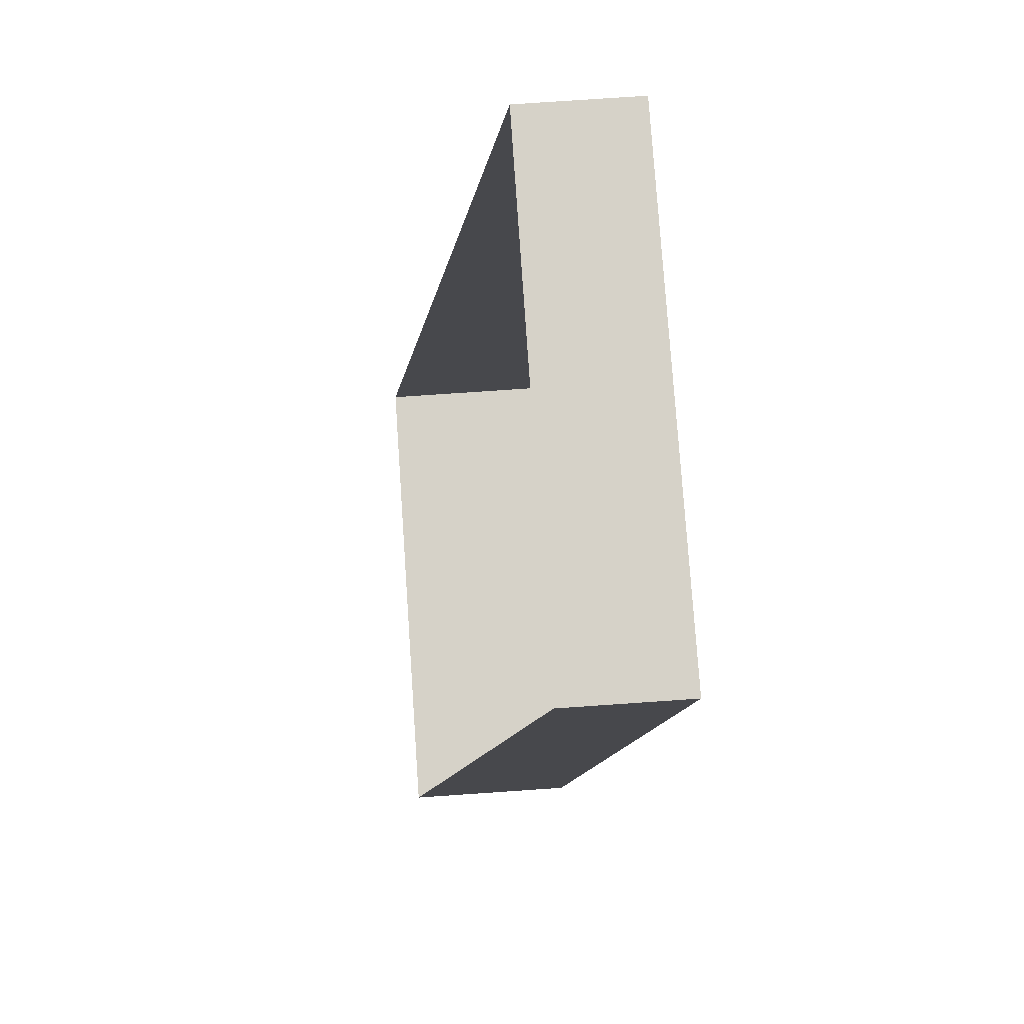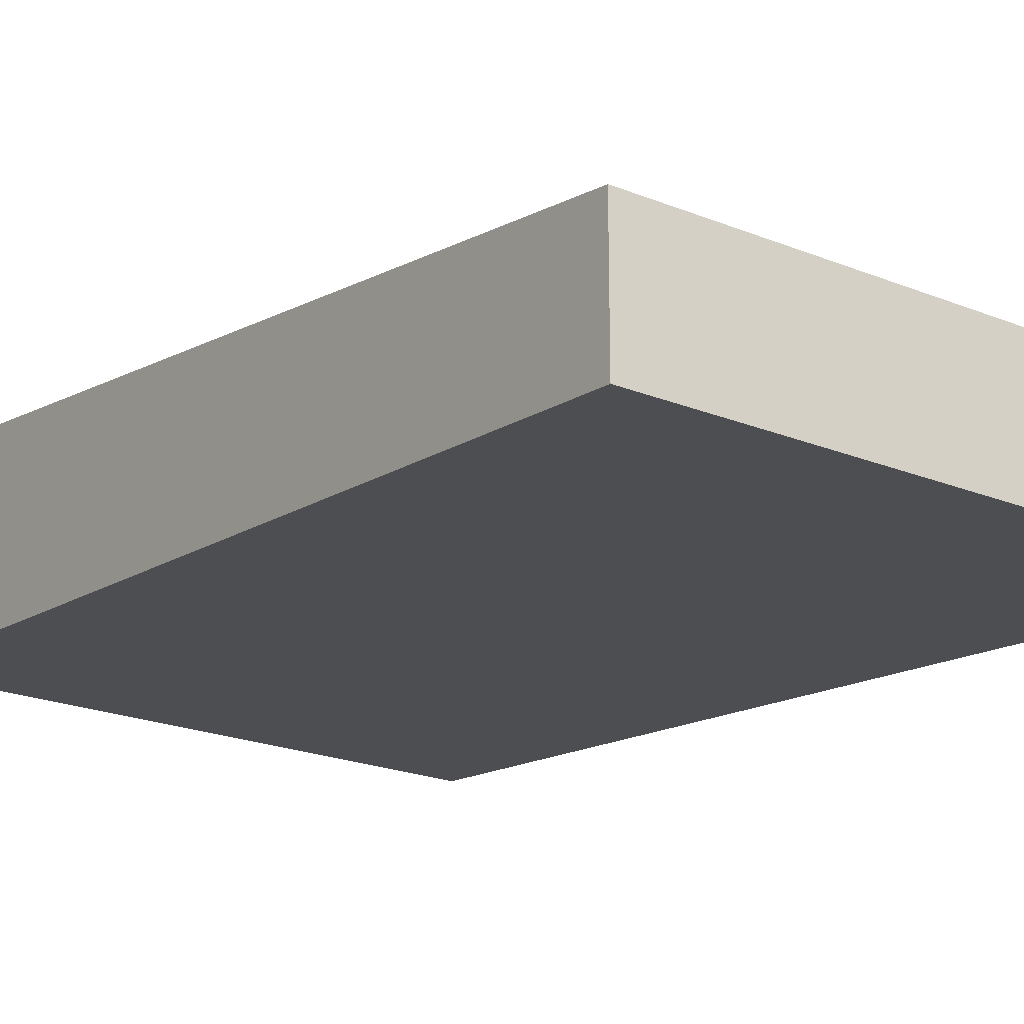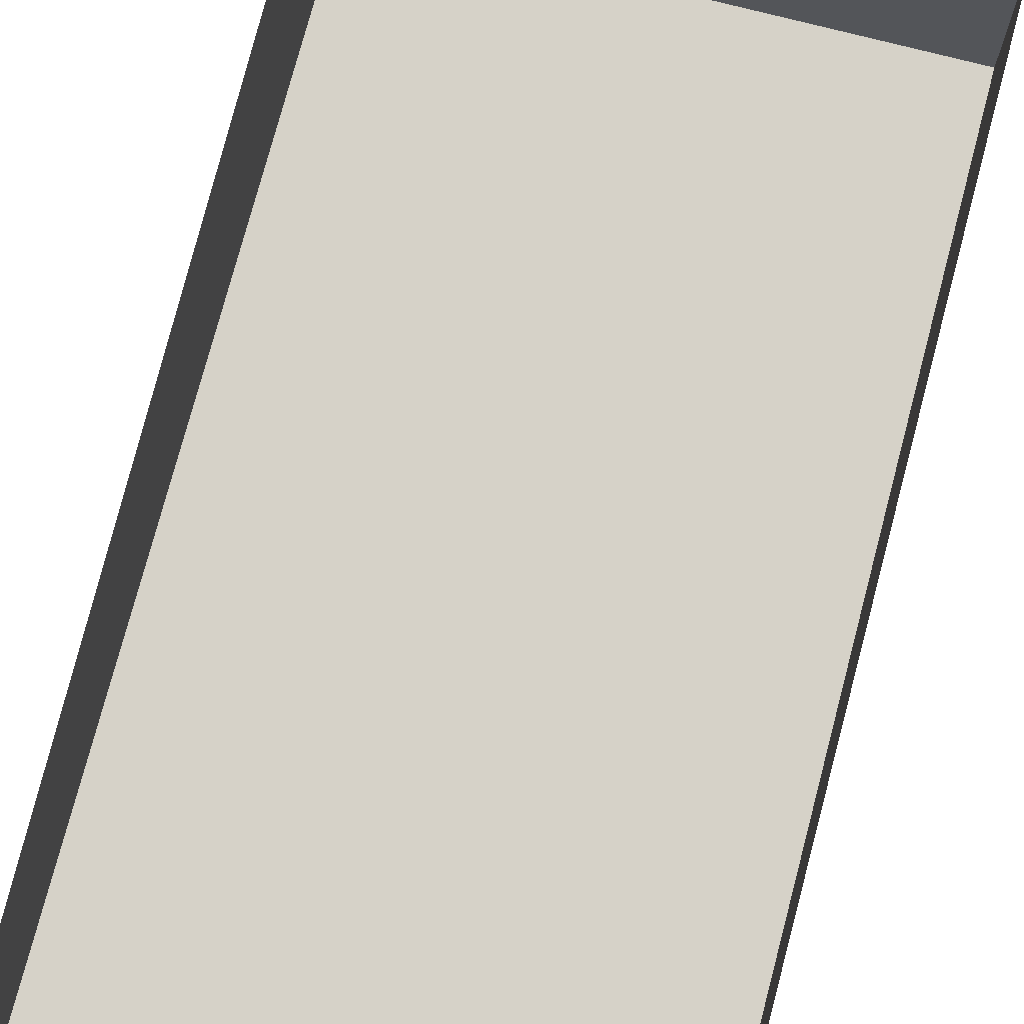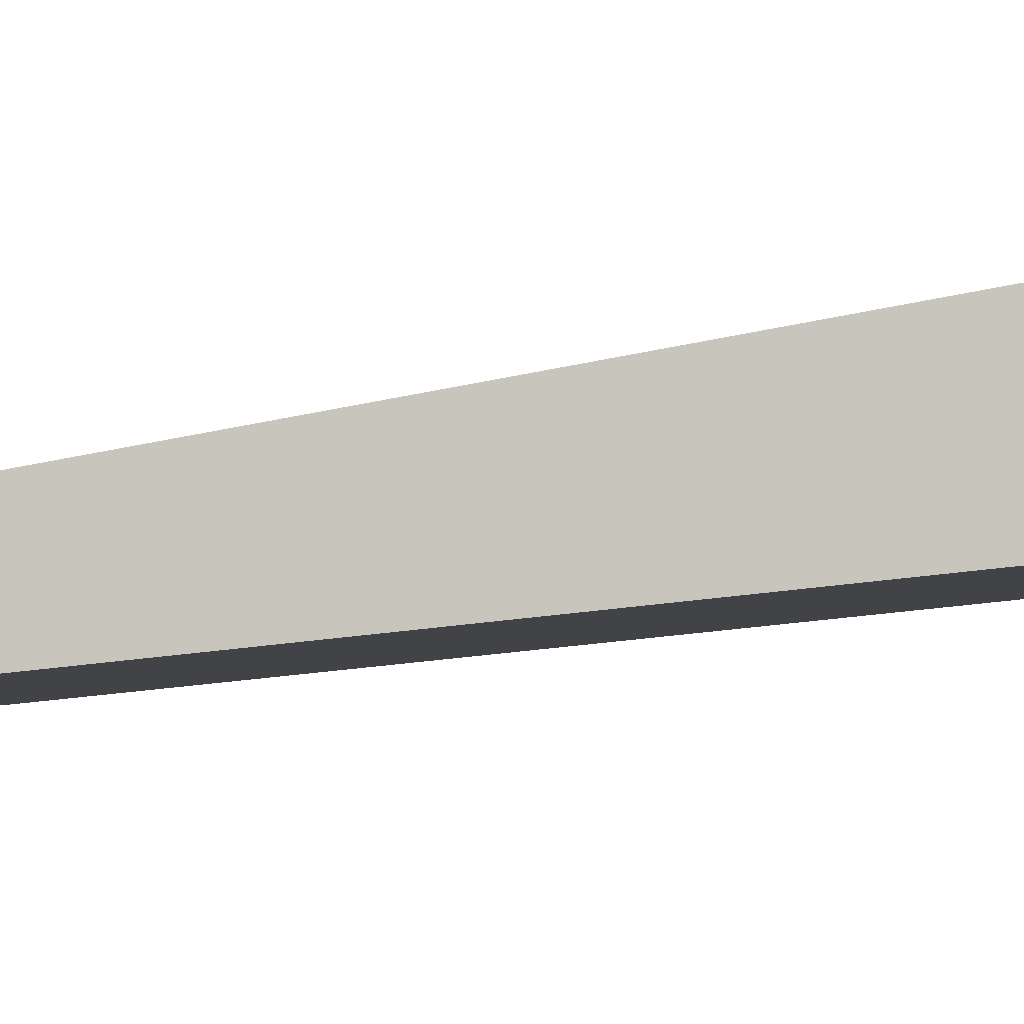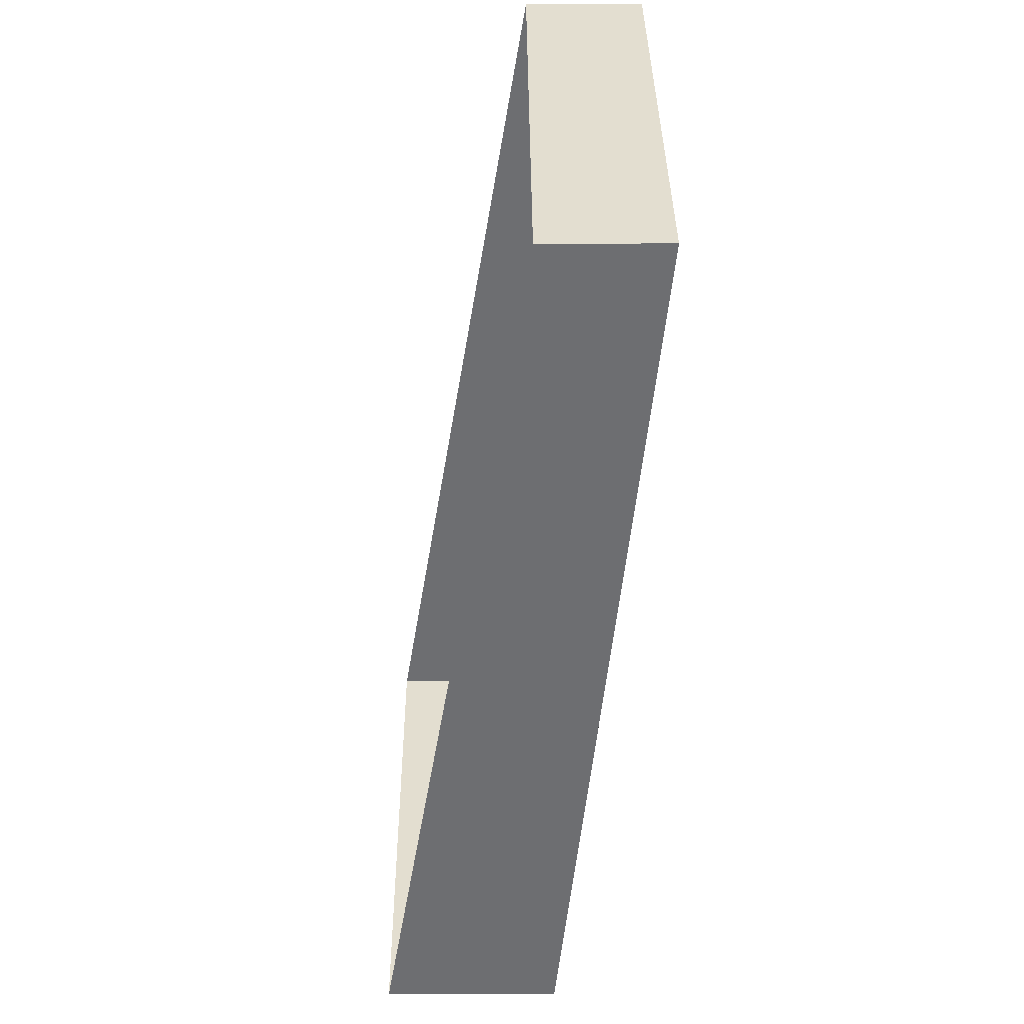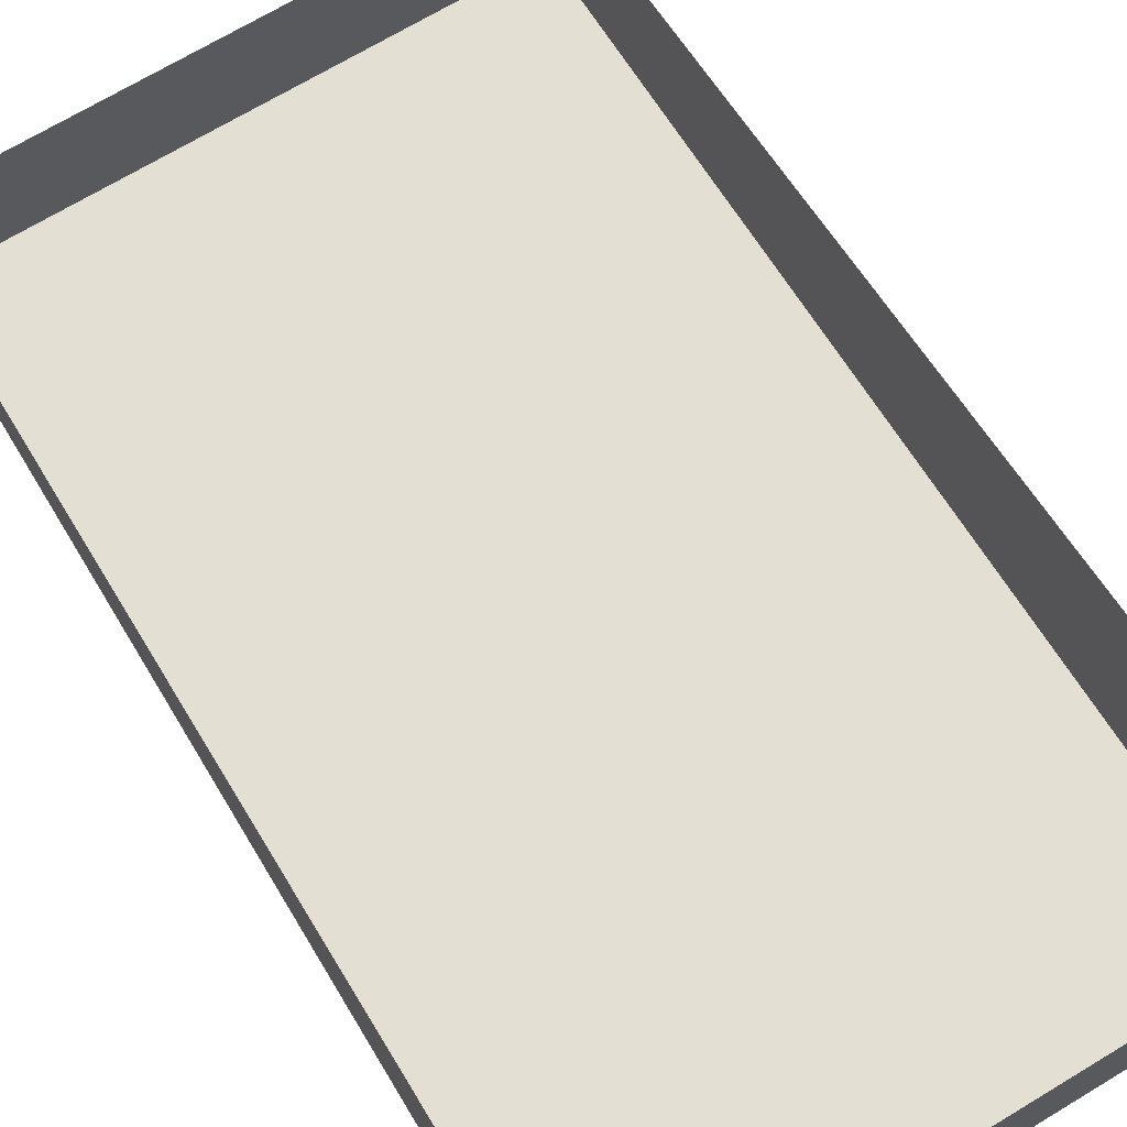
<metadata>
{"format":"obj","ext":"obj","renderer":"f3d","projection":"perspective","resolution":1024,"background":"white","views":[{"elev":78.0,"azim":-93.9,"up":"+Z"},{"elev":-21.7,"azim":-35.4,"up":"+Y"},{"elev":71.6,"azim":15.0,"up":"+Y"},{"elev":-4.1,"azim":98.5,"up":"+Y"},{"elev":35.7,"azim":-90.3,"up":"+Z"},{"elev":70.7,"azim":149.0,"up":"+Y"}]}
</metadata>
<code>
o Plane_Plane.002
v 0.1966 0.0342 -0.3447
v -0.1966 0.0342 -0.3447
v -0.1966 -0.0342 0.3447
v 0.1966 -0.0342 0.3447
v 0.1966 0.1696 -0.3447
v -0.1966 0.1696 -0.3447
v -0.1966 0.05581 0.3448
v 0.1966 0.05581 0.3448
f 1 2 3 4
f 1 5 6 2
f 3 7 8 4
f 4 8 5 1
f 3 2 6 7

</code>
